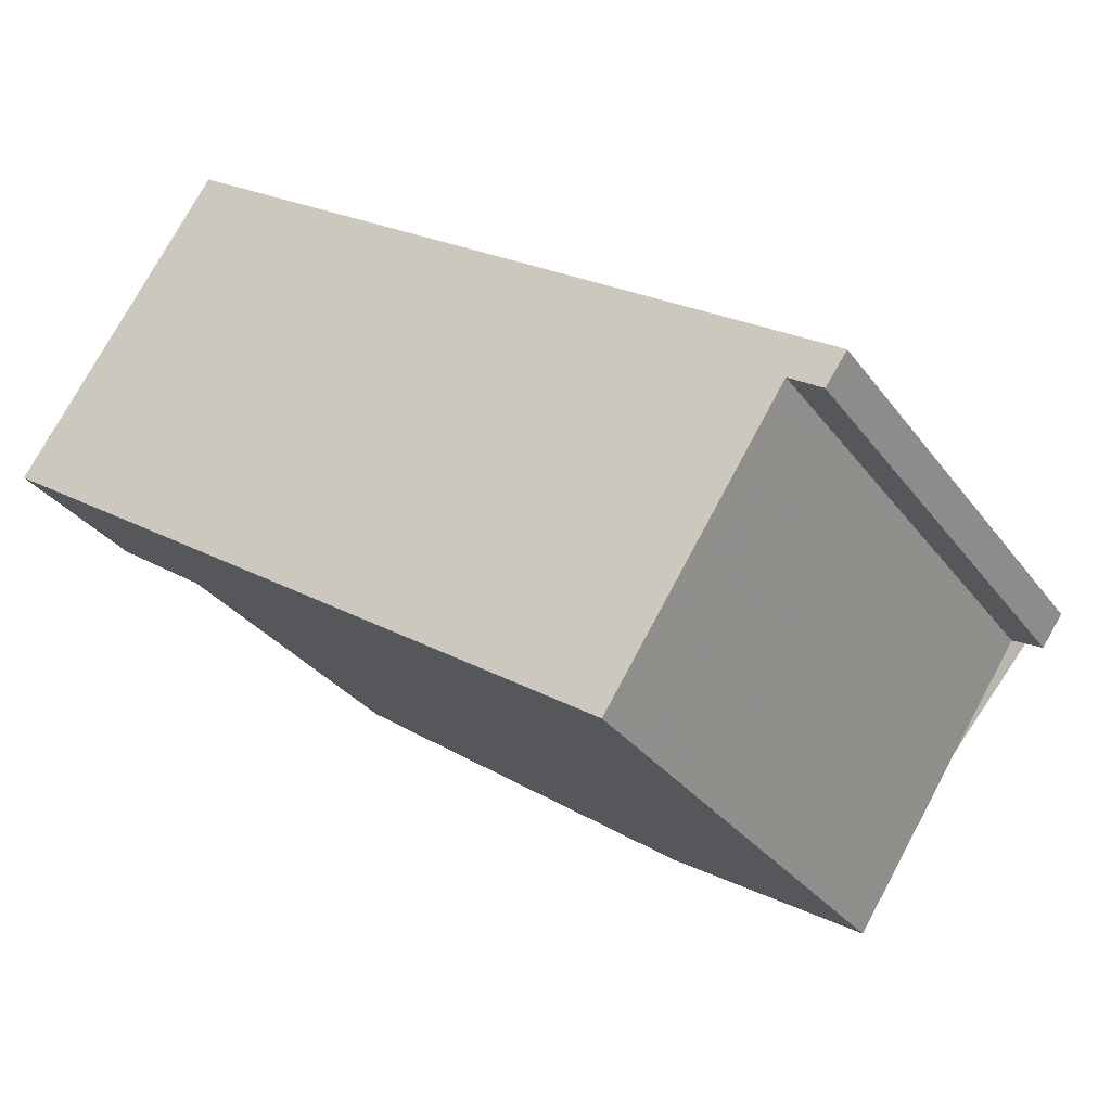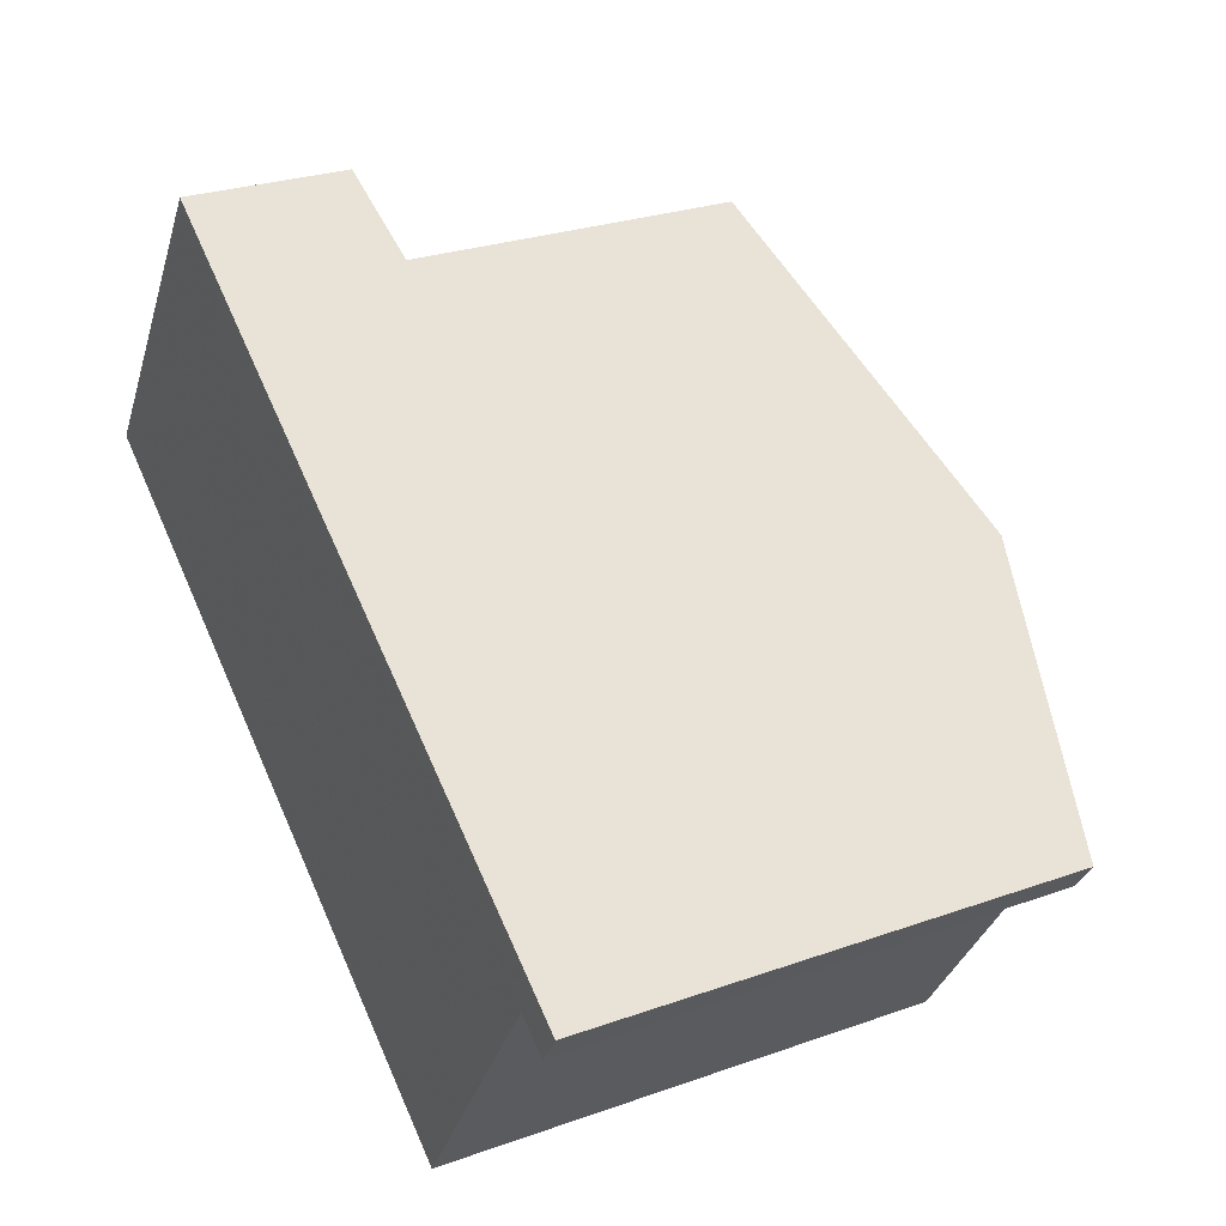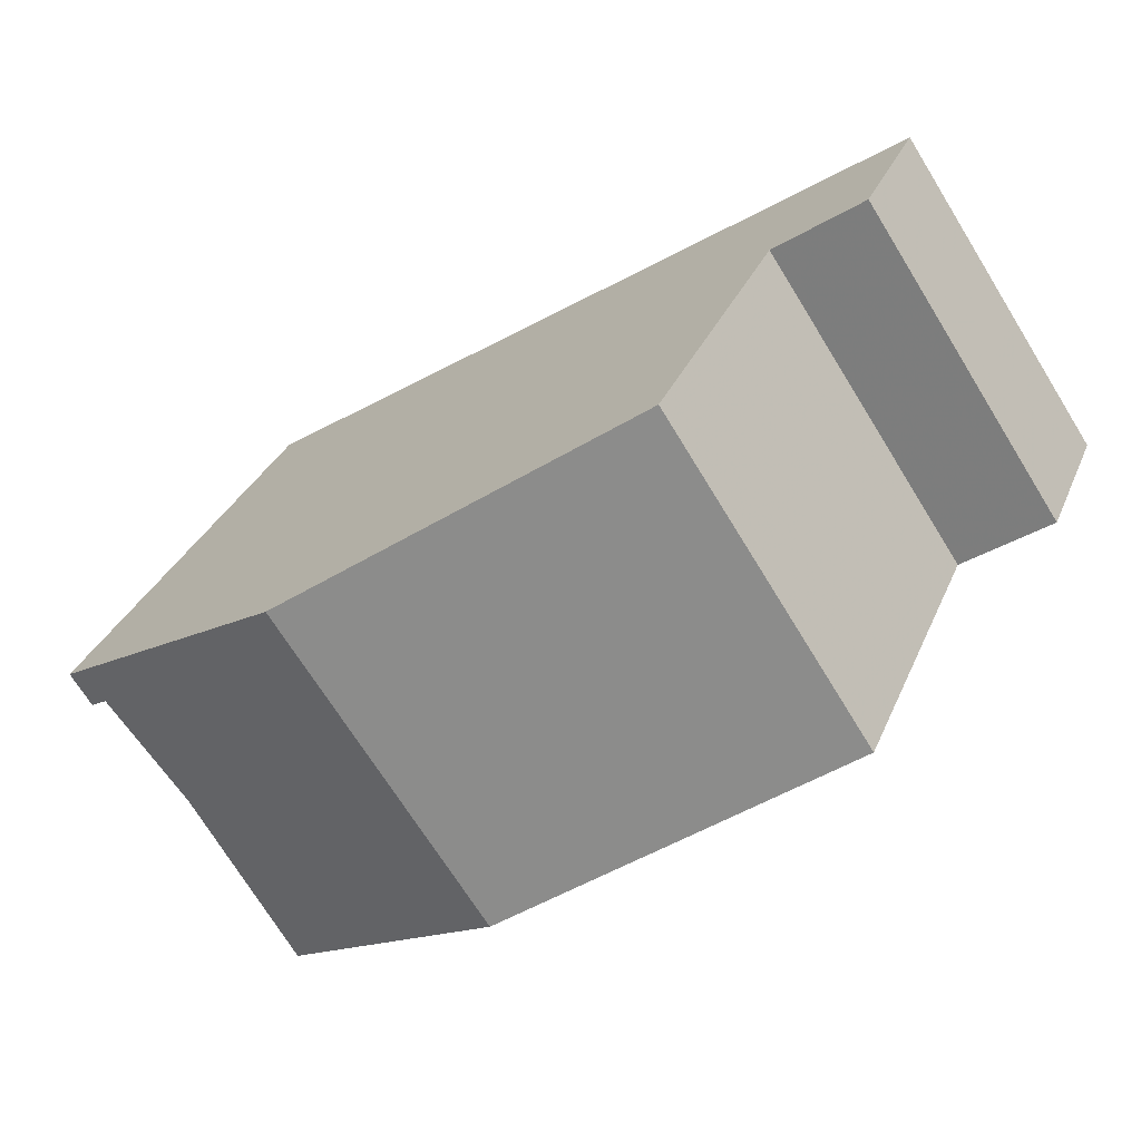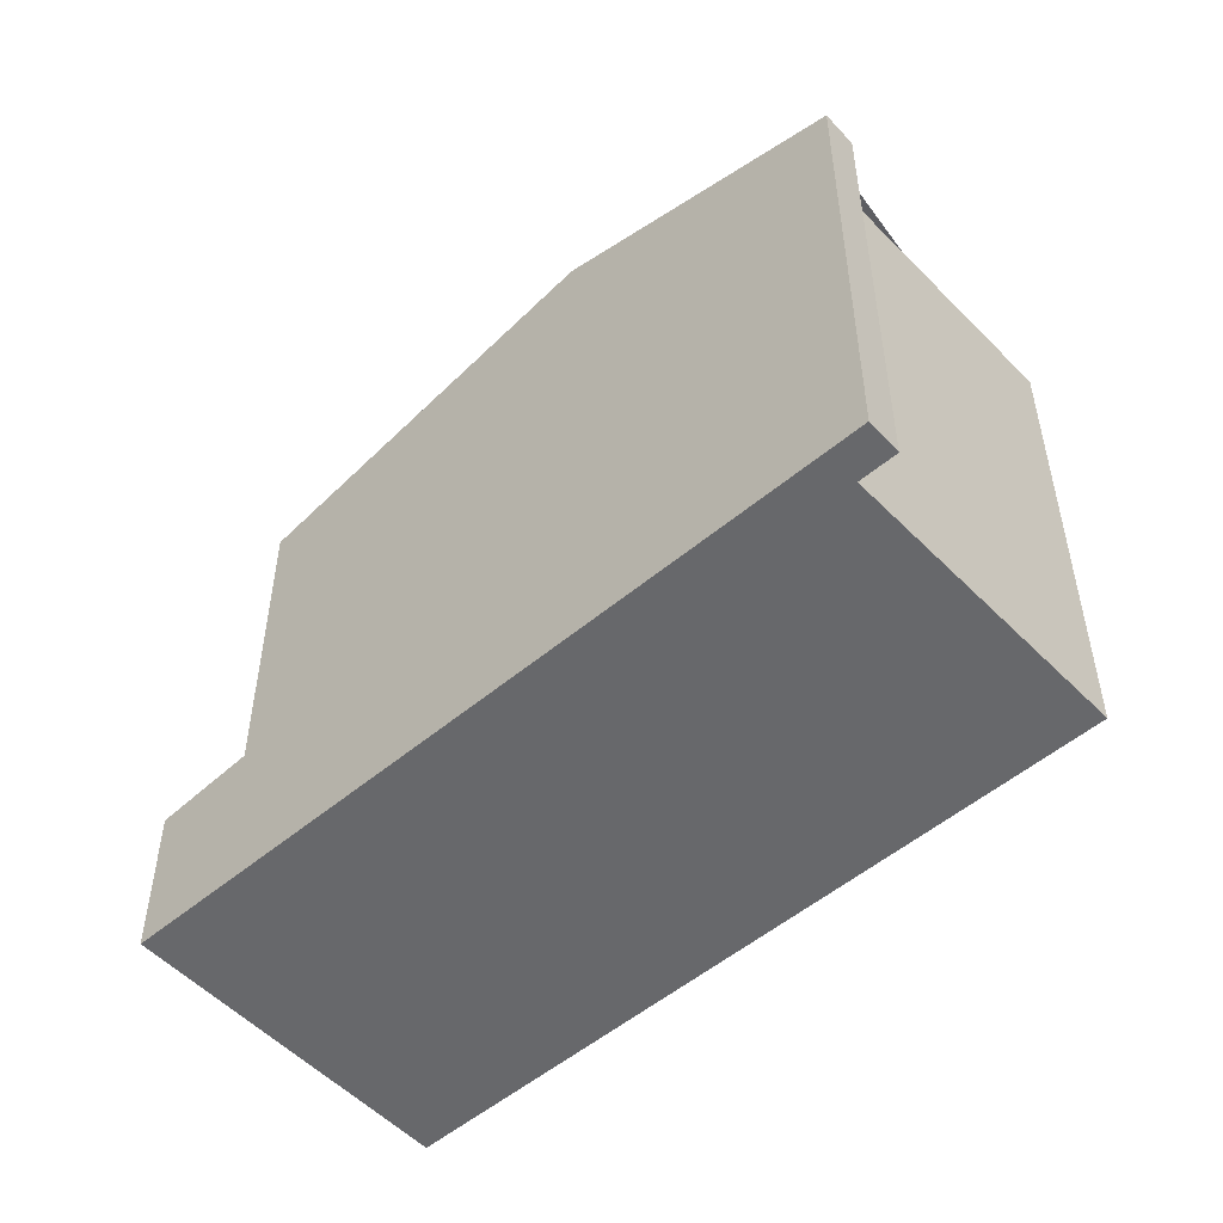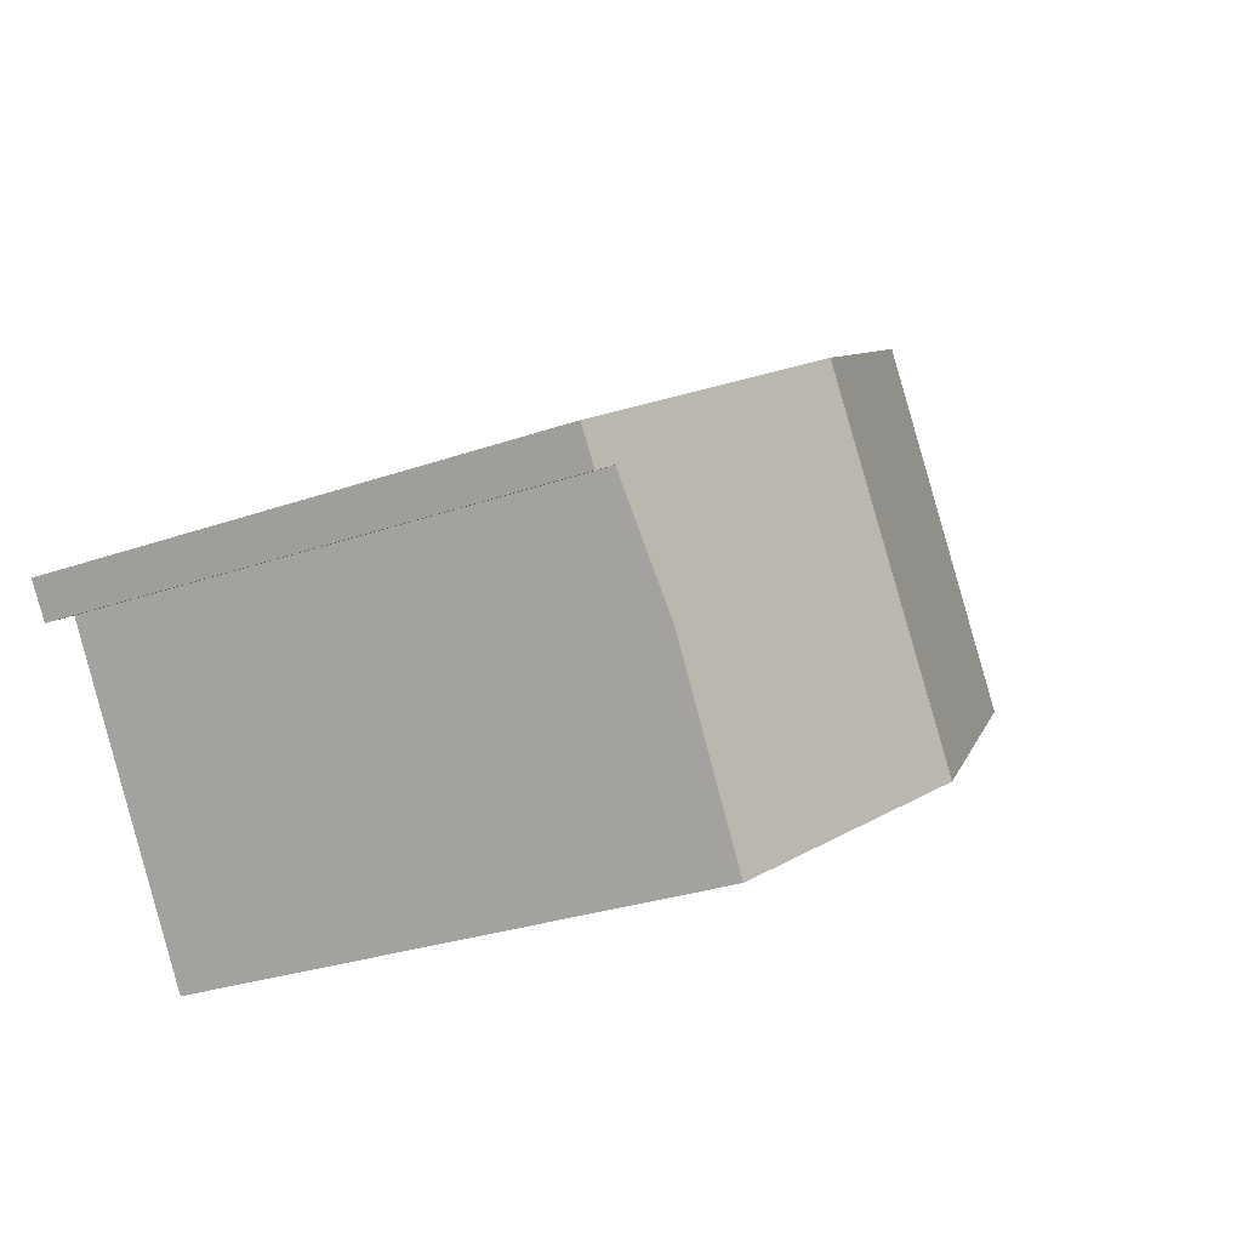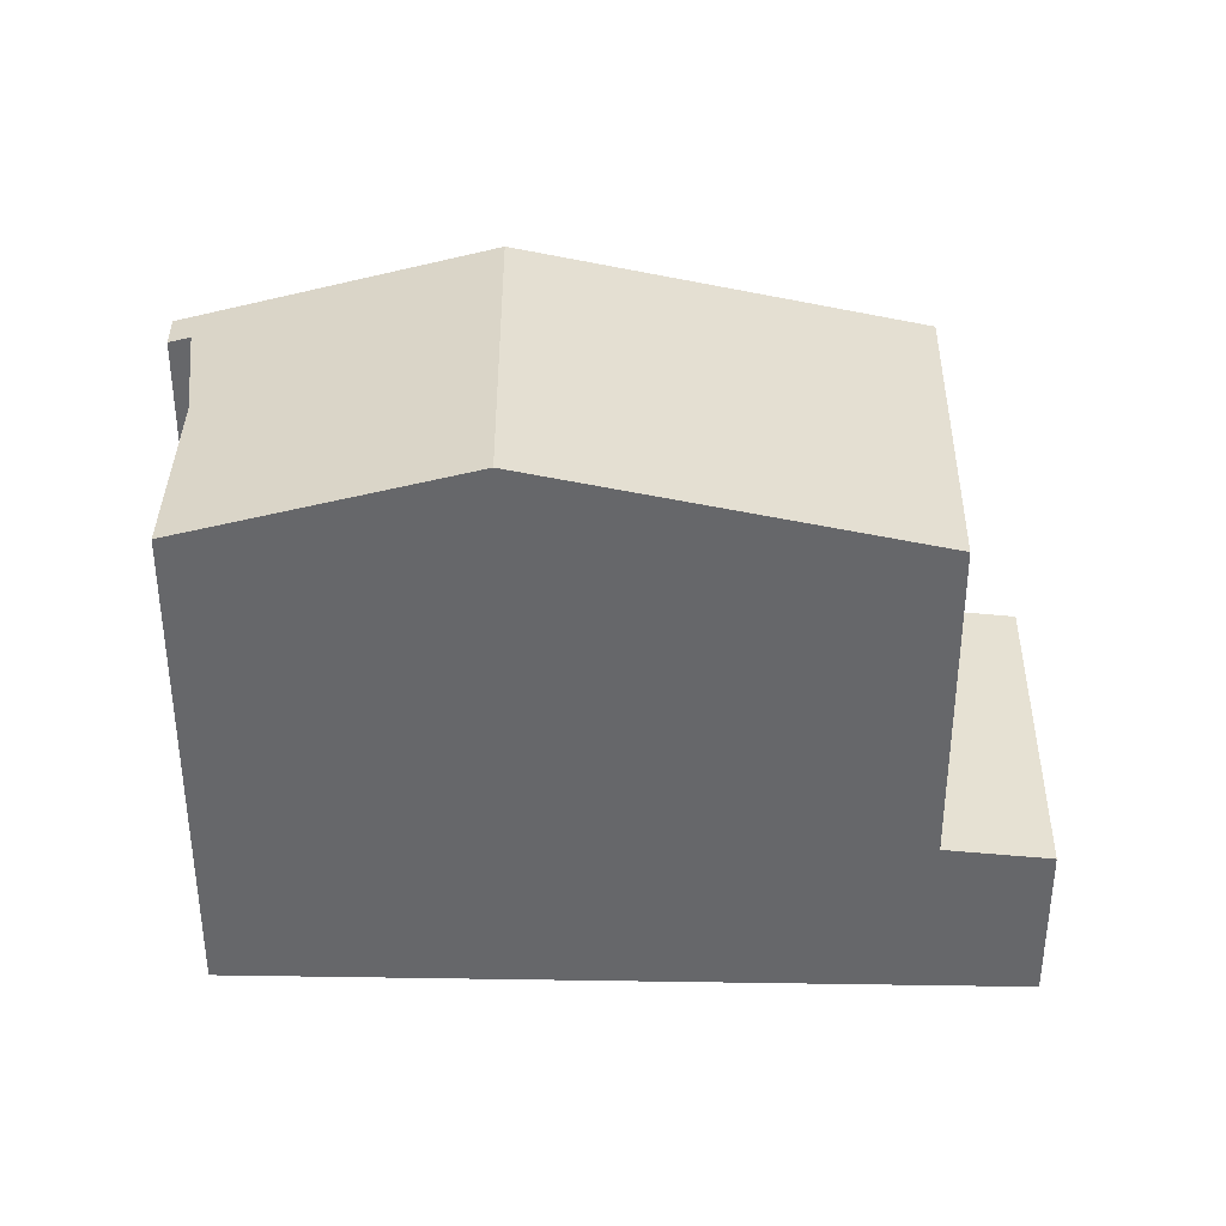
<metadata>
{"format":"obj","ext":"obj","renderer":"f3d","projection":"perspective","resolution":1024,"background":"white","views":[{"elev":-31.0,"azim":-150.2,"up":"+Y"},{"elev":26.8,"azim":-119.0,"up":"+Y"},{"elev":30.9,"azim":19.7,"up":"+Y"},{"elev":-52.5,"azim":-104.1,"up":"+Z"},{"elev":-27.4,"azim":-61.4,"up":"+Y"},{"elev":37.8,"azim":34.9,"up":"+Z"}]}
</metadata>
<code>
v 180.6 -340.4 7.611
v 184.1 -344.6 7.765
v 181.5 -340.5 7.78
v 180.9 -340.8 7.614
v 191 -333.4 2.464
v 194 -338 2.492
v 187.7 -342.2 8.922
v 184.6 -337.7 8.884
v 184.6 -337.7 8.884
v 189.6 -334.3 7.65
v 189.6 -334.3 7.65
v 192.7 -338.9 7.713
v 186.1 -339.8 8.902
v 191.1 -336.5 7.68
v 191.4 -336.9 7.687
v 186.4 -340.3 8.906
v 187.4 -341.6 8.918
v 192.3 -338.3 7.706
v 184.6 -337.7 8.884
v 187.7 -342.2 8.922
v 189.6 -334.3 7.65
v 192.7 -338.9 7.713
v 184.6 -337.7 8.884
v 180.6 -340.4 7.611
v 186.1 -339.8 8.902
v 182.5 -342.2 7.774
v 182.9 -342.7 7.772
v 186.4 -340.3 8.906
v 187.4 -341.6 8.918
v 183.8 -344 7.767
v 191 -333.4 2.465
v 194 -338 2.494
v 189.6 -334.3 2.607
v 192.7 -338.9 2.635
v 189.7 -334.3 2.6
v 192.8 -338.8 2.628
v 191 -333.5 2.465
v 189.7 -334.3 2.6
v 189.6 -334.3 2.607
v 191.5 -336.9 2.616
v 192.7 -336.1 2.482
v 191.4 -336.9 2.623
v 192.7 -338.9 2.635
v 189.6 -334.3 2.607
v 189.6 -334.3 7.65
v 189.6 -334.3 2.607
v 191 -333.4 2.464
v 192.4 -335.6 2.479
v 191.1 -336.4 2.613
v 191.1 -336.5 2.62
v 191.1 -336.5 7.68
v 191.1 -336.5 2.62
v 192.4 -335.6 2.477
v 191.4 -336.9 2.623
v 191.4 -336.9 7.687
v 192.7 -336 2.48
v 192.3 -338.3 2.632
v 192.3 -338.3 7.706
v 192.3 -338.3 2.632
v 193.7 -337.4 2.489
v 193.7 -337.4 2.49
v 192.4 -338.3 2.625
v 180.9 -340.2 7.706
v 180.9 -340.2 7.706
v 181.2 -340.7 7.707
v 181.2 -340 7.785
v 181.2 -340 7.785
v 182.6 -342.2 7.777
v 183.8 -344 7.77
v 182.9 -342.7 7.775
v 184.1 -344.6 7.768
v 180.9 -340.2 7.706
v 180.6 -340.4 7.611
v 180.6 -340.4 8.882e-16
v 180.9 -340.2 0
v 183.8 -344 7.767
v 184.1 -344.6 7.765
v 184.1 -344.6 0
v 183.8 -344 8.882e-16
v 181.2 -340.7 7.707
v 181.5 -340.5 7.78
v 181.5 -340.5 0
v 181.2 -340.7 0
v 180.6 -340.4 7.611
v 180.9 -340.8 7.614
v 180.9 -340.8 0
v 180.6 -340.4 8.882e-16
v 191 -333.4 2.464
v 191 -333.4 2.464
v 191 -333.4 0
v 191 -333.4 0
v 194 -338 2.494
v 194 -338 2.492
v 194 -338 0
v 194 -338 0
v 189.6 -334.3 7.65
v 184.6 -337.7 8.884
v 184.6 -337.7 0
v 189.6 -334.3 8.882e-16
v 187.7 -342.2 8.922
v 192.7 -338.9 7.713
v 192.7 -338.9 -8.882e-16
v 187.7 -342.2 0
v 184.1 -344.6 7.768
v 187.7 -342.2 8.922
v 187.7 -342.2 0
v 184.1 -344.6 0
v 180.6 -340.4 7.611
v 180.6 -340.4 7.611
v 180.6 -340.4 8.882e-16
v 180.6 -340.4 8.882e-16
v 181.5 -340.5 7.78
v 182.5 -342.2 7.774
v 182.5 -342.2 0
v 181.5 -340.5 0
v 182.5 -342.2 7.774
v 182.9 -342.7 7.772
v 182.9 -342.7 0
v 182.5 -342.2 0
v 182.9 -342.7 7.772
v 183.8 -344 7.767
v 183.8 -344 8.882e-16
v 182.9 -342.7 0
v 191 -333.4 2.464
v 191 -333.4 2.465
v 191 -333.4 0
v 191 -333.4 0
v 192.8 -338.8 2.628
v 194 -338 2.494
v 194 -338 0
v 192.8 -338.8 0
v 189.7 -334.3 2.6
v 189.6 -334.3 2.607
v 189.6 -334.3 0
v 189.7 -334.3 0
v 191 -333.4 2.465
v 189.7 -334.3 2.6
v 189.7 -334.3 0
v 191 -333.4 0
v 192.7 -338.9 2.635
v 192.8 -338.8 2.628
v 192.8 -338.8 0
v 192.7 -338.9 0
v 192.4 -335.6 2.477
v 191 -333.4 2.464
v 191 -333.4 0
v 192.4 -335.6 0
v 192.7 -336 2.48
v 192.4 -335.6 2.477
v 192.4 -335.6 0
v 192.7 -336 0
v 193.7 -337.4 2.489
v 192.7 -336 2.48
v 192.7 -336 0
v 193.7 -337.4 0
v 194 -338 2.492
v 193.7 -337.4 2.489
v 193.7 -337.4 0
v 194 -338 0
v 181.2 -340 7.785
v 180.9 -340.2 7.706
v 180.9 -340.2 0
v 181.2 -340 8.882e-16
v 180.9 -340.8 7.614
v 181.2 -340.7 7.707
v 181.2 -340.7 0
v 180.9 -340.8 0
v 184.6 -337.7 8.884
v 181.2 -340 7.785
v 181.2 -340 8.882e-16
v 184.6 -337.7 0
v 184.1 -344.6 7.765
v 184.1 -344.6 7.768
v 184.1 -344.6 0
v 184.1 -344.6 0
v 180.6 -340.4 0
v 191 -333.4 0
v 194 -338 0
v 184.1 -344.6 0
v 181.5 -340.5 0
v 180.9 -340.8 0
f 64 24 1 63
f 46 44 21 45
f 10 9 8 11
f 16 13 14 15
f 13 9 10 14
f 18 12 7 17
f 17 16 15 18
f 65 4 24 64
f 70 28 29 69
f 68 25 28 70
f 69 29 20 71
f 37 31 5 47
f 39 33 35 38
f 38 35 31 37
f 62 40 41 61
f 57 42 40 62
f 49 38 37 48
f 50 39 38 49
f 52 46 45 51
f 48 37 47 53
f 48 41 40 49
f 49 40 42 50
f 59 54 55 58
f 61 41 56 60
f 54 52 51 55
f 41 48 53 56
f 58 22 43 59
f 60 6 32 61
f 61 32 36 62
f 62 36 34 57
f 67 19 23 66
f 66 23 25 68
f 66 64 63 67
f 68 26 3 65 64 66
f 69 30 27 70
f 70 27 26 68
f 71 2 30 69
f 73 74 75 72
f 77 78 79 76
f 81 82 83 80
f 85 86 87 84
f 89 90 91 88
f 93 94 95 92
f 97 98 99 96
f 101 102 103 100
f 105 106 107 104
f 109 110 111 108
f 113 114 115 112
f 117 118 119 116
f 121 122 123 120
f 125 126 127 124
f 129 130 131 128
f 133 134 135 132
f 137 138 139 136
f 141 142 143 140
f 145 146 147 144
f 149 150 151 148
f 153 154 155 152
f 157 158 159 156
f 161 162 163 160
f 165 166 167 164
f 169 170 171 168
f 173 174 175 172
f 177 178 179 180 181 176

</code>
